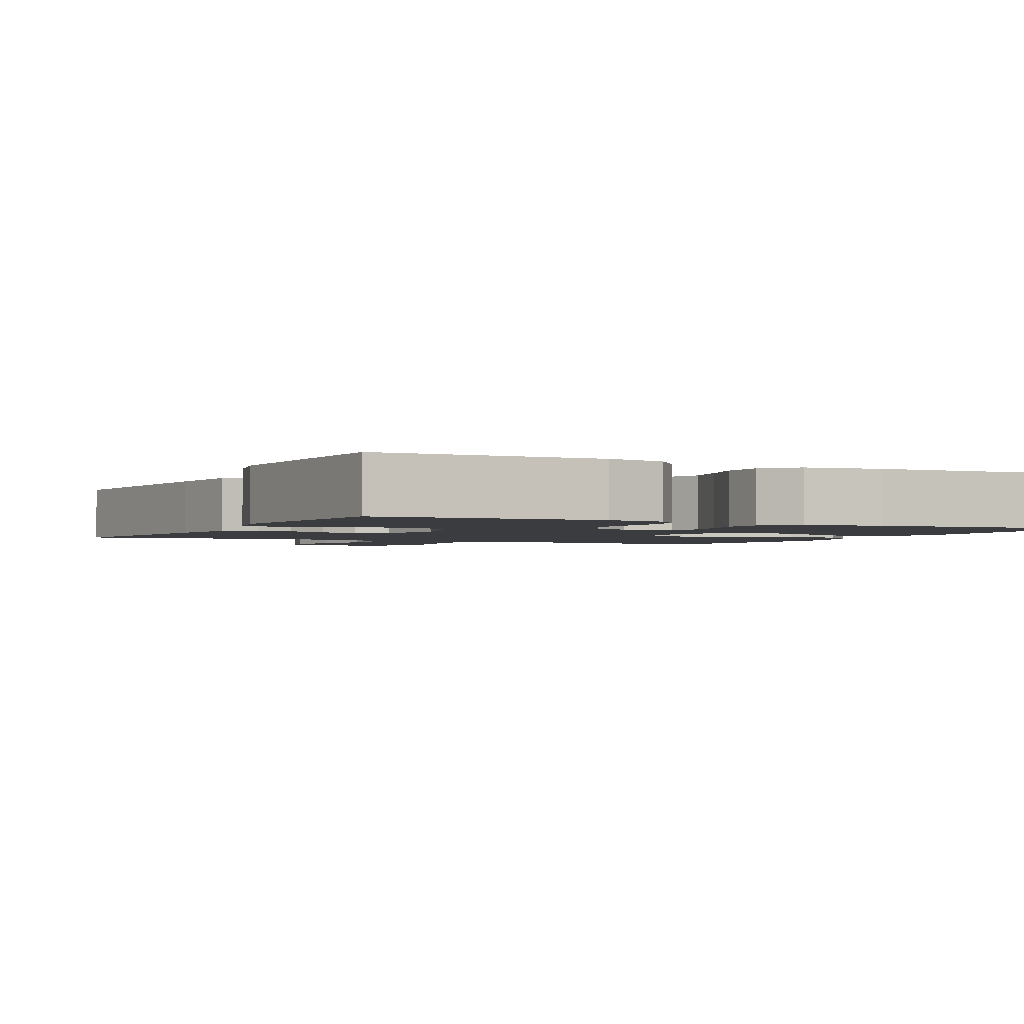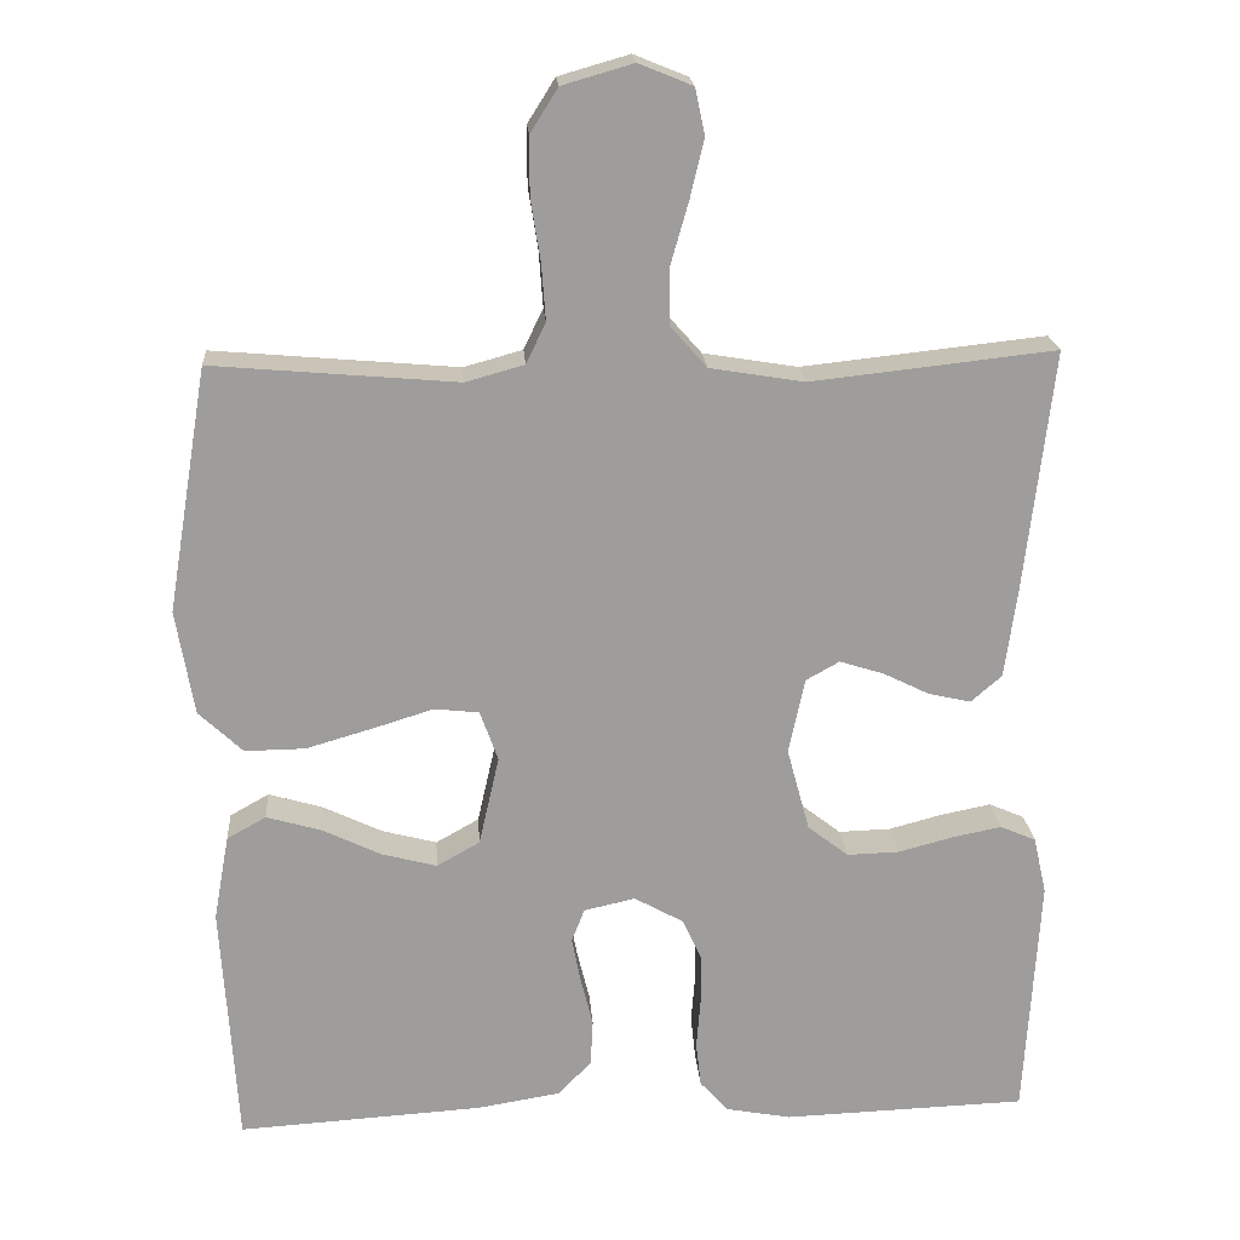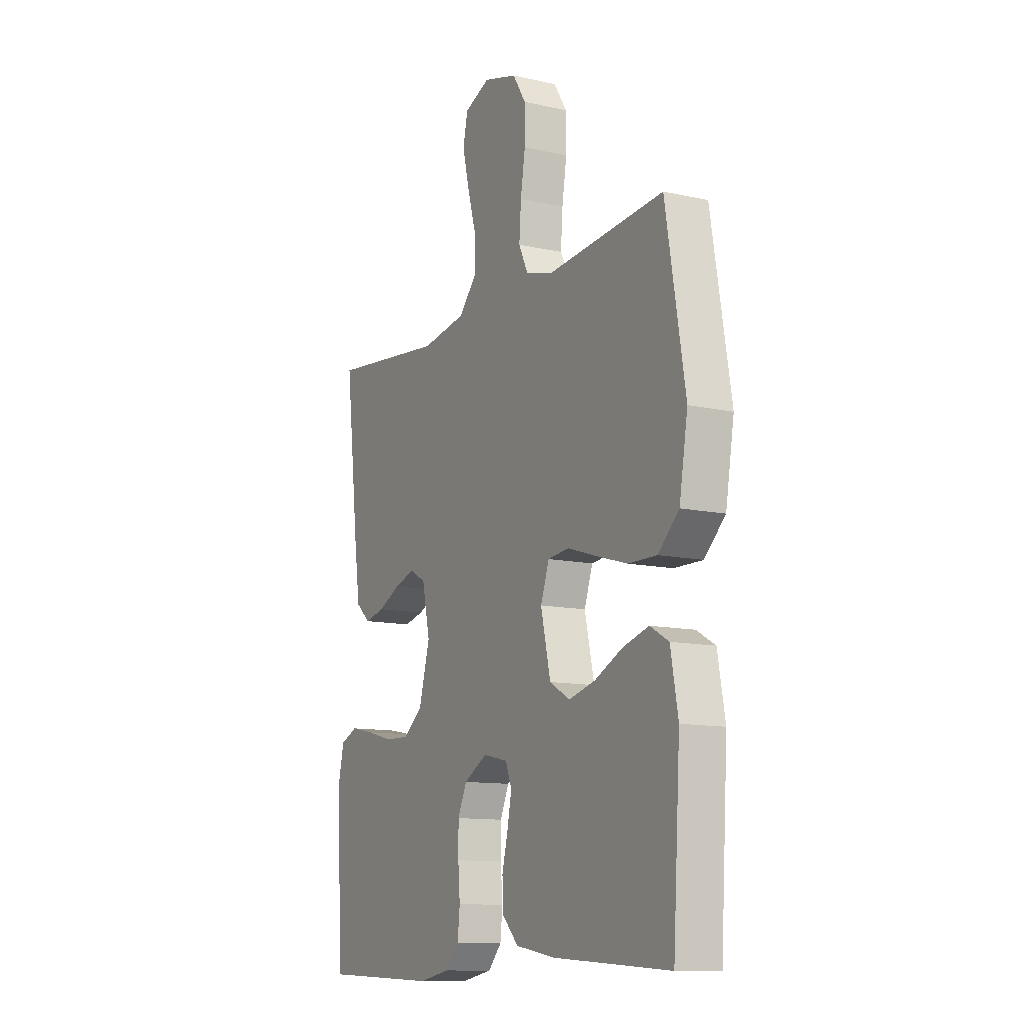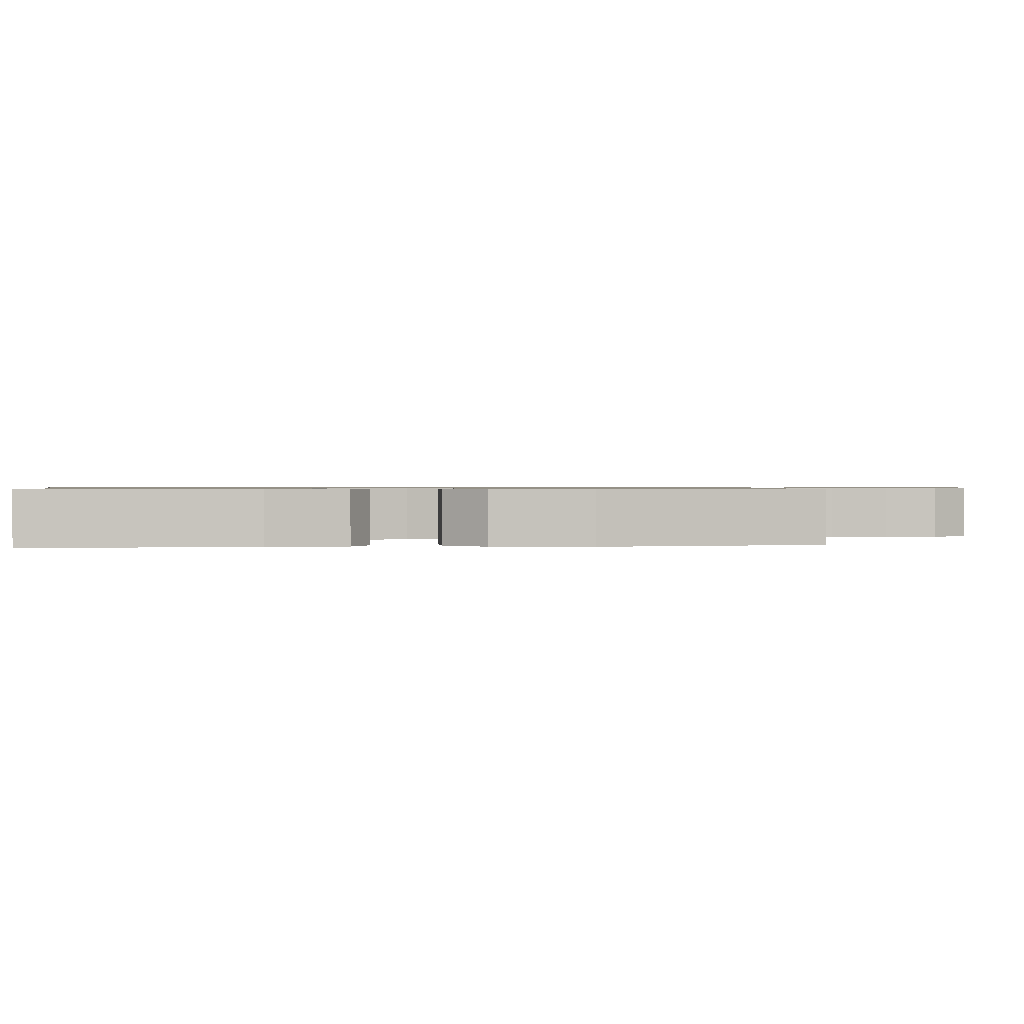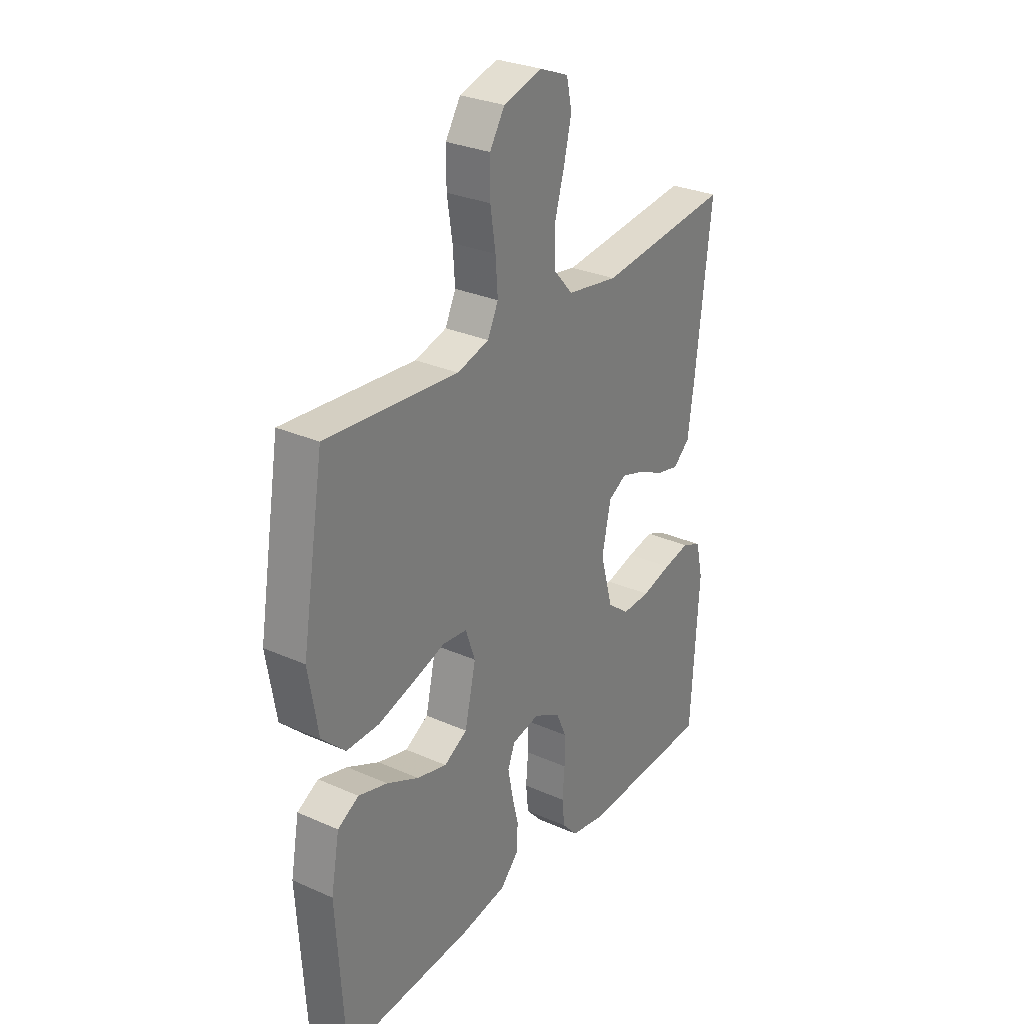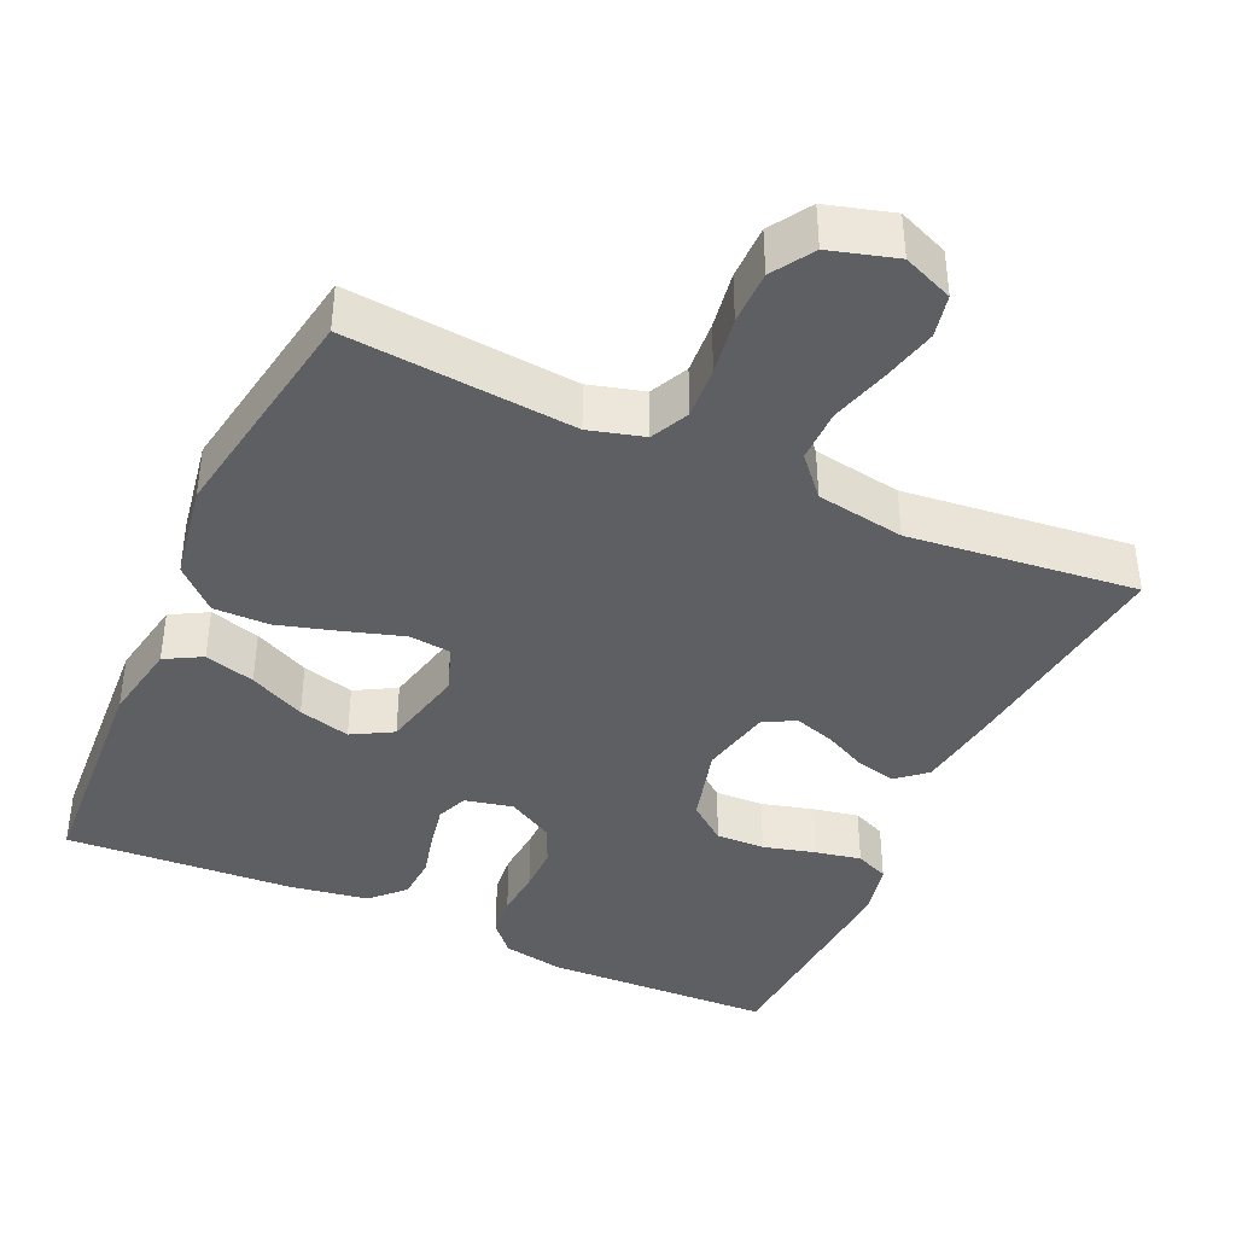
<metadata>
{"format":"obj","ext":"obj","renderer":"f3d","projection":"perspective","resolution":1024,"background":"white","views":[{"elev":-2.1,"azim":153.3,"up":"+Y"},{"elev":19.8,"azim":-4.1,"up":"+Z"},{"elev":-11.8,"azim":-118.2,"up":"+Z"},{"elev":0.8,"azim":-97.1,"up":"+Y"},{"elev":29.2,"azim":-56.6,"up":"+Z"},{"elev":-40.3,"azim":-24.5,"up":"+Y"}]}
</metadata>
<code>
v -0.5 0.07 -0.5
v -0.519 0.07 -0.2
v -0.5 0.07 -0.095
v -0.452 0.07 -0.068
v -0.386 0.07 -0.087
v -0.313 0.07 -0.122
v -0.245 0.07 -0.14
v -0.192 0.07 -0.11
v -0.167 0.07 0
v -0.189 0.07 0.062
v -0.244 0.07 0.068
v -0.318 0.07 0.045
v -0.4 0.07 0.021
v -0.474 0.07 0.02
v -0.528 0.07 0.071
v -0.55 0.07 0.2
v -0.5 0.07 0.5
v -0.2 0.07 0.474
v -0.128 0.07 0.494
v -0.104 0.07 0.544
v -0.109 0.07 0.613
v -0.121 0.07 0.689
v -0.121 0.07 0.76
v -0.087 0.07 0.814
v 0 0.07 0.839
v 0.066 0.07 0.812
v 0.078 0.07 0.756
v 0.061 0.07 0.684
v 0.039 0.07 0.607
v 0.039 0.07 0.537
v 0.084 0.07 0.486
v 0.2 0.07 0.467
v 0.5 0.07 0.5
v 0.465 0.07 0.2
v 0.45 0.07 0.092
v 0.412 0.07 0.059
v 0.36 0.07 0.071
v 0.303 0.07 0.099
v 0.249 0.07 0.116
v 0.208 0.07 0.093
v 0.188 0.07 0
v 0.216 0.07 -0.103
v 0.266 0.07 -0.142
v 0.33 0.07 -0.14
v 0.398 0.07 -0.122
v 0.458 0.07 -0.11
v 0.502 0.07 -0.129
v 0.518 0.07 -0.2
v 0.5 0.07 -0.5
v 0.2 0.07 -0.511
v 0.12 0.07 -0.496
v 0.085 0.07 -0.457
v 0.079 0.07 -0.402
v 0.084 0.07 -0.339
v 0.084 0.07 -0.278
v 0.061 0.07 -0.227
v 0 0.07 -0.193
v -0.063 0.07 -0.207
v -0.079 0.07 -0.248
v -0.068 0.07 -0.304
v -0.053 0.07 -0.365
v -0.056 0.07 -0.422
v -0.097 0.07 -0.464
v -0.2 0.07 -0.481
v -0.5 0 -0.5
v -0.519 0 -0.2
v -0.5 0 -0.095
v -0.452 0 -0.068
v -0.386 0 -0.087
v -0.313 0 -0.122
v -0.245 0 -0.14
v -0.192 0 -0.11
v -0.167 0 0
v -0.189 0 0.062
v -0.244 0 0.068
v -0.318 0 0.045
v -0.4 0 0.021
v -0.474 0 0.02
v -0.528 0 0.071
v -0.55 0 0.2
v -0.5 0 0.5
v -0.2 0 0.474
v -0.128 0 0.494
v -0.104 0 0.544
v -0.109 0 0.613
v -0.121 0 0.689
v -0.121 0 0.76
v -0.087 0 0.814
v 0 0 0.839
v 0.066 0 0.812
v 0.078 0 0.756
v 0.061 0 0.684
v 0.039 0 0.607
v 0.039 0 0.537
v 0.084 0 0.486
v 0.2 0 0.467
v 0.5 0 0.5
v 0.465 0 0.2
v 0.45 0 0.092
v 0.412 0 0.059
v 0.36 0 0.071
v 0.303 0 0.099
v 0.249 0 0.116
v 0.208 0 0.093
v 0.188 0 0
v 0.216 0 -0.103
v 0.266 0 -0.142
v 0.33 0 -0.14
v 0.398 0 -0.122
v 0.458 0 -0.11
v 0.502 0 -0.129
v 0.518 0 -0.2
v 0.5 0 -0.5
v 0.2 0 -0.511
v 0.12 0 -0.496
v 0.085 0 -0.457
v 0.079 0 -0.402
v 0.084 0 -0.339
v 0.084 0 -0.278
v 0.061 0 -0.227
v 0 0 -0.193
v -0.063 0 -0.207
v -0.079 0 -0.248
v -0.068 0 -0.304
v -0.053 0 -0.365
v -0.056 0 -0.422
v -0.097 0 -0.464
v -0.2 0 -0.481
f 4 5 6
f 3 4 6
f 2 3 6
f 1 2 6
f 64 1 6
f 63 64 6
f 62 63 6
f 61 62 6
f 60 61 6
f 59 60 6 7
f 58 59 7 8
f 57 58 8 9
f 56 57 9 10
f 52 53 54
f 51 52 54
f 50 51 54
f 49 50 54
f 48 49 54
f 47 48 54
f 46 47 54
f 45 46 54
f 44 45 54
f 43 44 54 55
f 42 43 55 56
f 36 37 38
f 35 36 38
f 34 35 38
f 33 34 38
f 32 33 38
f 31 32 38 39
f 30 31 39 40
f 27 28 29
f 26 27 29
f 25 26 29
f 24 25 29
f 23 24 29
f 22 23 29
f 21 22 29
f 20 21 29 30
f 30 40 41
f 20 30 41
f 19 20 41
f 16 17 18
f 15 16 18
f 14 15 18
f 13 14 18
f 12 13 18
f 11 12 18
f 10 11 18 19
f 41 42 56
f 19 41 56
f 10 19 56
f 70 69 68
f 70 68 67
f 70 67 66
f 70 66 65
f 70 65 128
f 70 128 127
f 70 127 126
f 70 126 125
f 70 125 124
f 71 70 124 123
f 72 71 123 122
f 73 72 122 121
f 74 73 121 120
f 118 117 116
f 118 116 115
f 118 115 114
f 118 114 113
f 118 113 112
f 118 112 111
f 118 111 110
f 118 110 109
f 118 109 108
f 119 118 108 107
f 120 119 107 106
f 102 101 100
f 102 100 99
f 102 99 98
f 102 98 97
f 102 97 96
f 103 102 96 95
f 104 103 95 94
f 93 92 91
f 93 91 90
f 93 90 89
f 93 89 88
f 93 88 87
f 93 87 86
f 93 86 85
f 94 93 85 84
f 105 104 94
f 105 94 84
f 105 84 83
f 82 81 80
f 82 80 79
f 82 79 78
f 82 78 77
f 82 77 76
f 82 76 75
f 83 82 75 74
f 120 106 105
f 120 105 83
f 120 83 74
f 1 65 66 2
f 2 66 67 3
f 3 67 68 4
f 4 68 69 5
f 5 69 70 6
f 6 70 71 7
f 7 71 72 8
f 8 72 73 9
f 9 73 74 10
f 10 74 75 11
f 11 75 76 12
f 12 76 77 13
f 13 77 78 14
f 14 78 79 15
f 15 79 80 16
f 16 80 81 17
f 17 81 82 18
f 18 82 83 19
f 19 83 84 20
f 20 84 85 21
f 21 85 86 22
f 22 86 87 23
f 23 87 88 24
f 24 88 89 25
f 25 89 90 26
f 26 90 91 27
f 27 91 92 28
f 28 92 93 29
f 29 93 94 30
f 30 94 95 31
f 31 95 96 32
f 32 96 97 33
f 33 97 98 34
f 34 98 99 35
f 35 99 100 36
f 36 100 101 37
f 37 101 102 38
f 38 102 103 39
f 39 103 104 40
f 40 104 105 41
f 41 105 106 42
f 42 106 107 43
f 43 107 108 44
f 44 108 109 45
f 45 109 110 46
f 46 110 111 47
f 47 111 112 48
f 48 112 113 49
f 49 113 114 50
f 50 114 115 51
f 51 115 116 52
f 52 116 117 53
f 53 117 118 54
f 54 118 119 55
f 55 119 120 56
f 56 120 121 57
f 57 121 122 58
f 58 122 123 59
f 59 123 124 60
f 60 124 125 61
f 61 125 126 62
f 62 126 127 63
f 63 127 128 64
f 64 128 65 1

</code>
